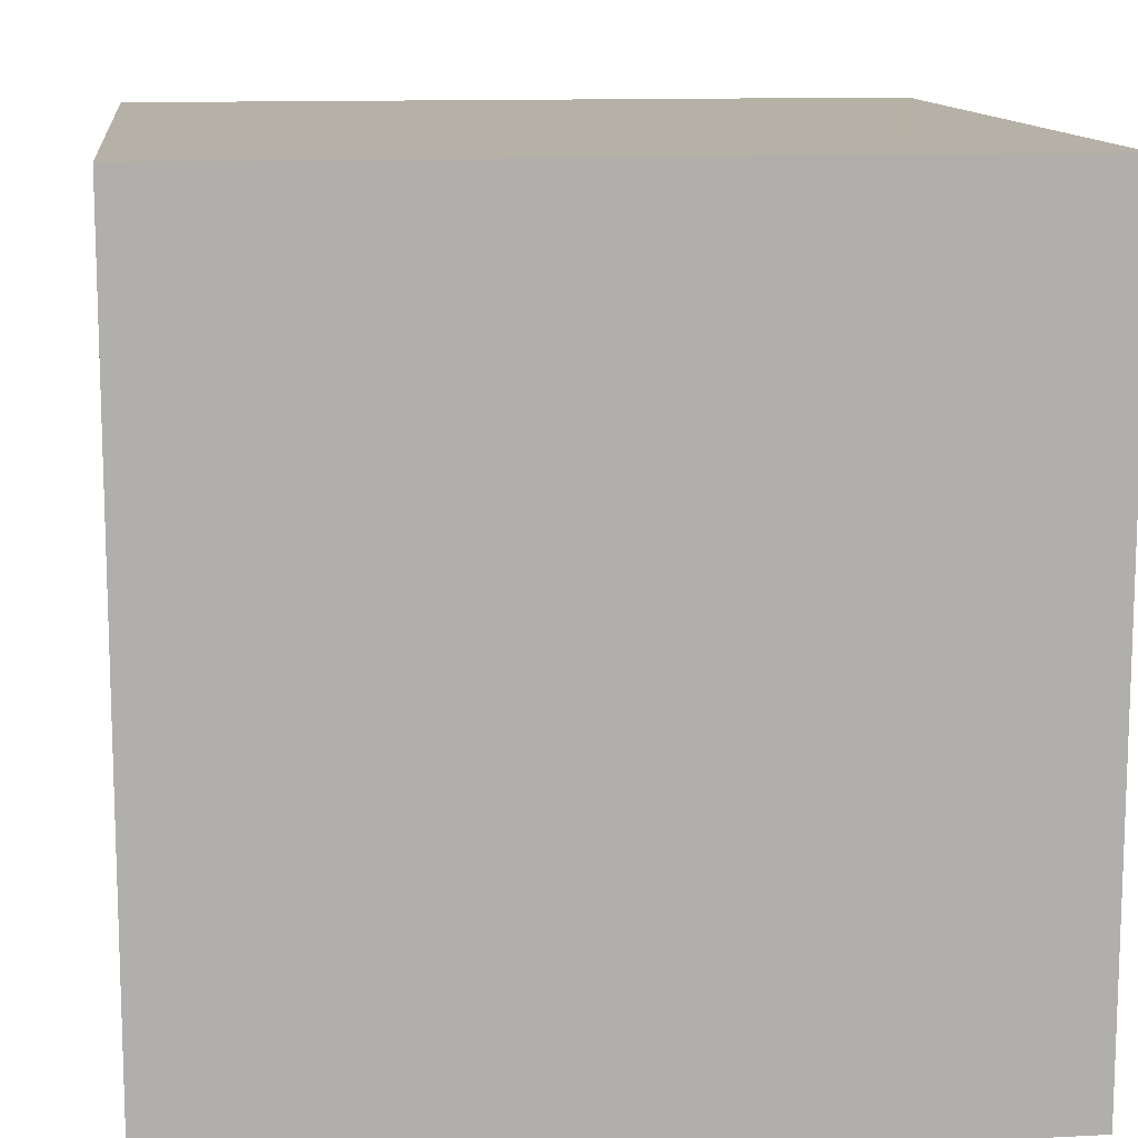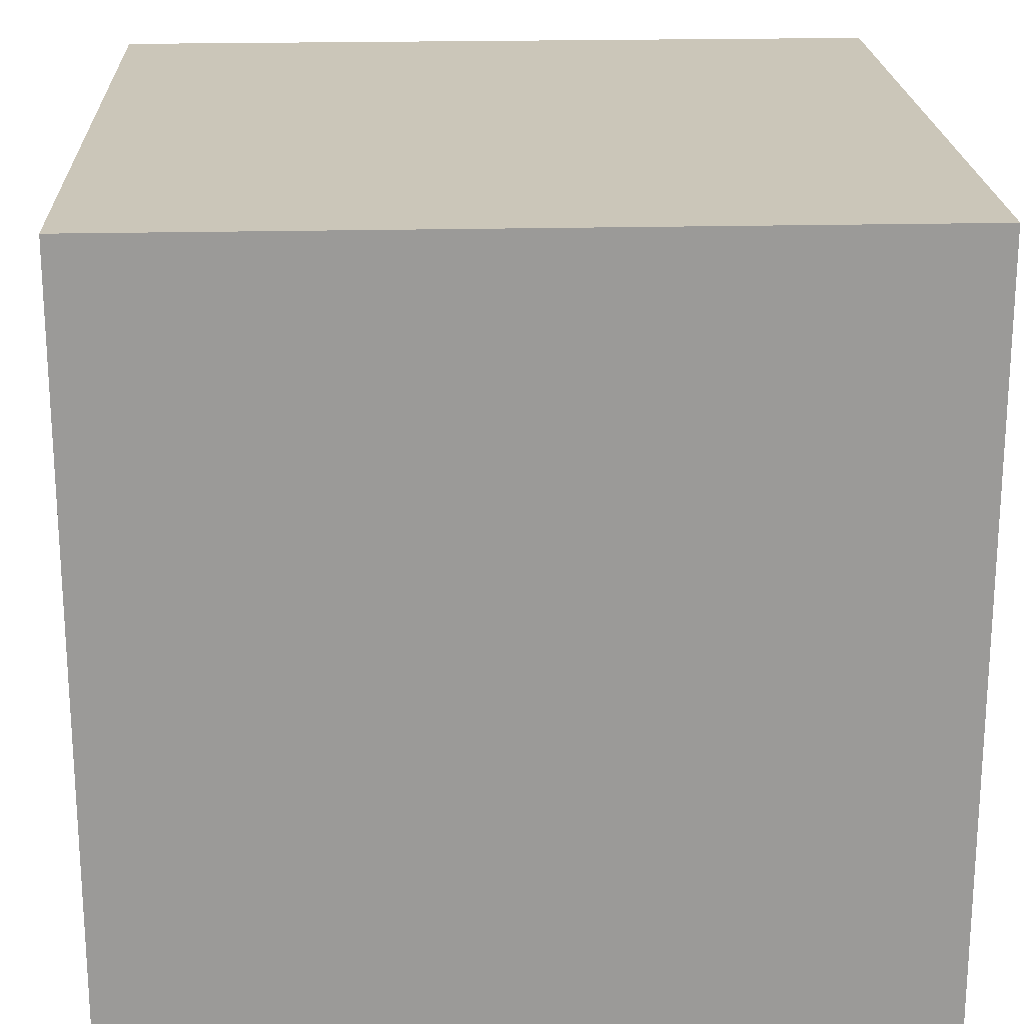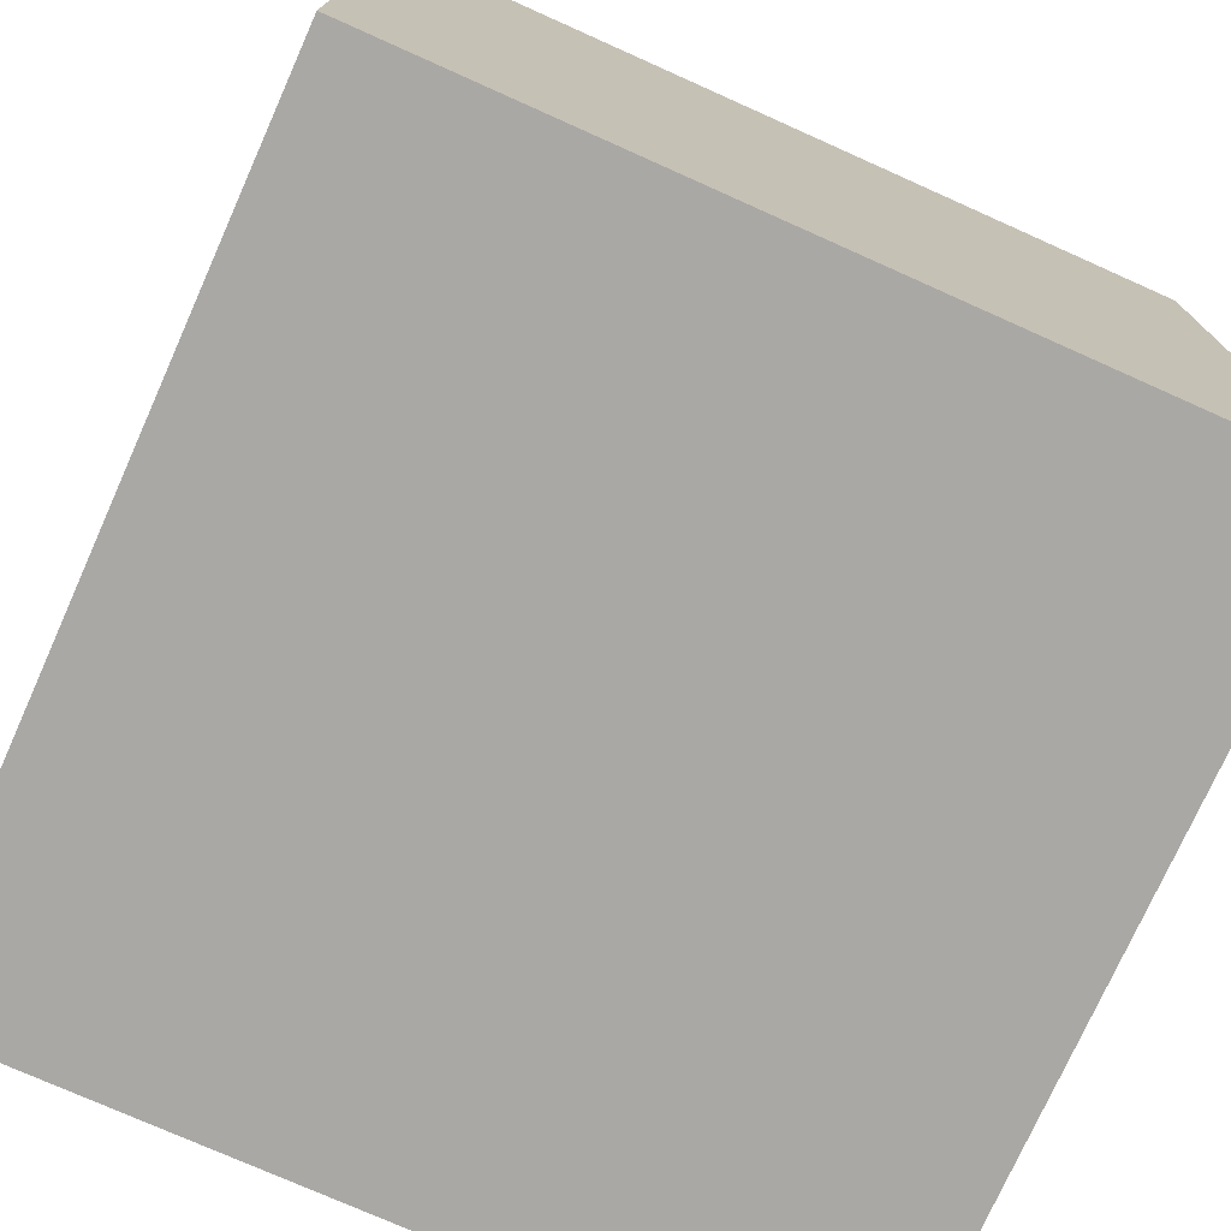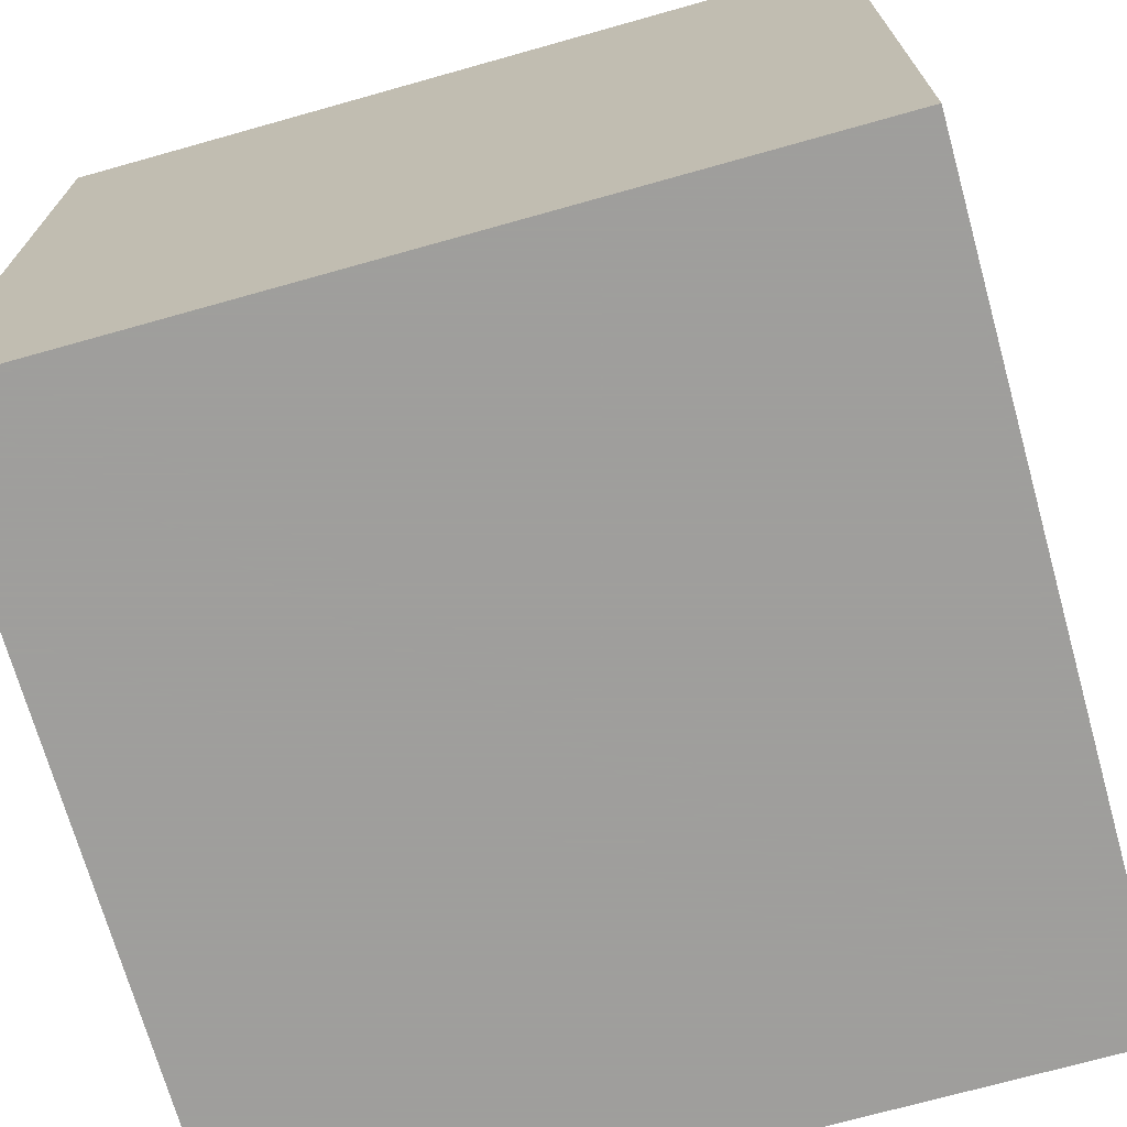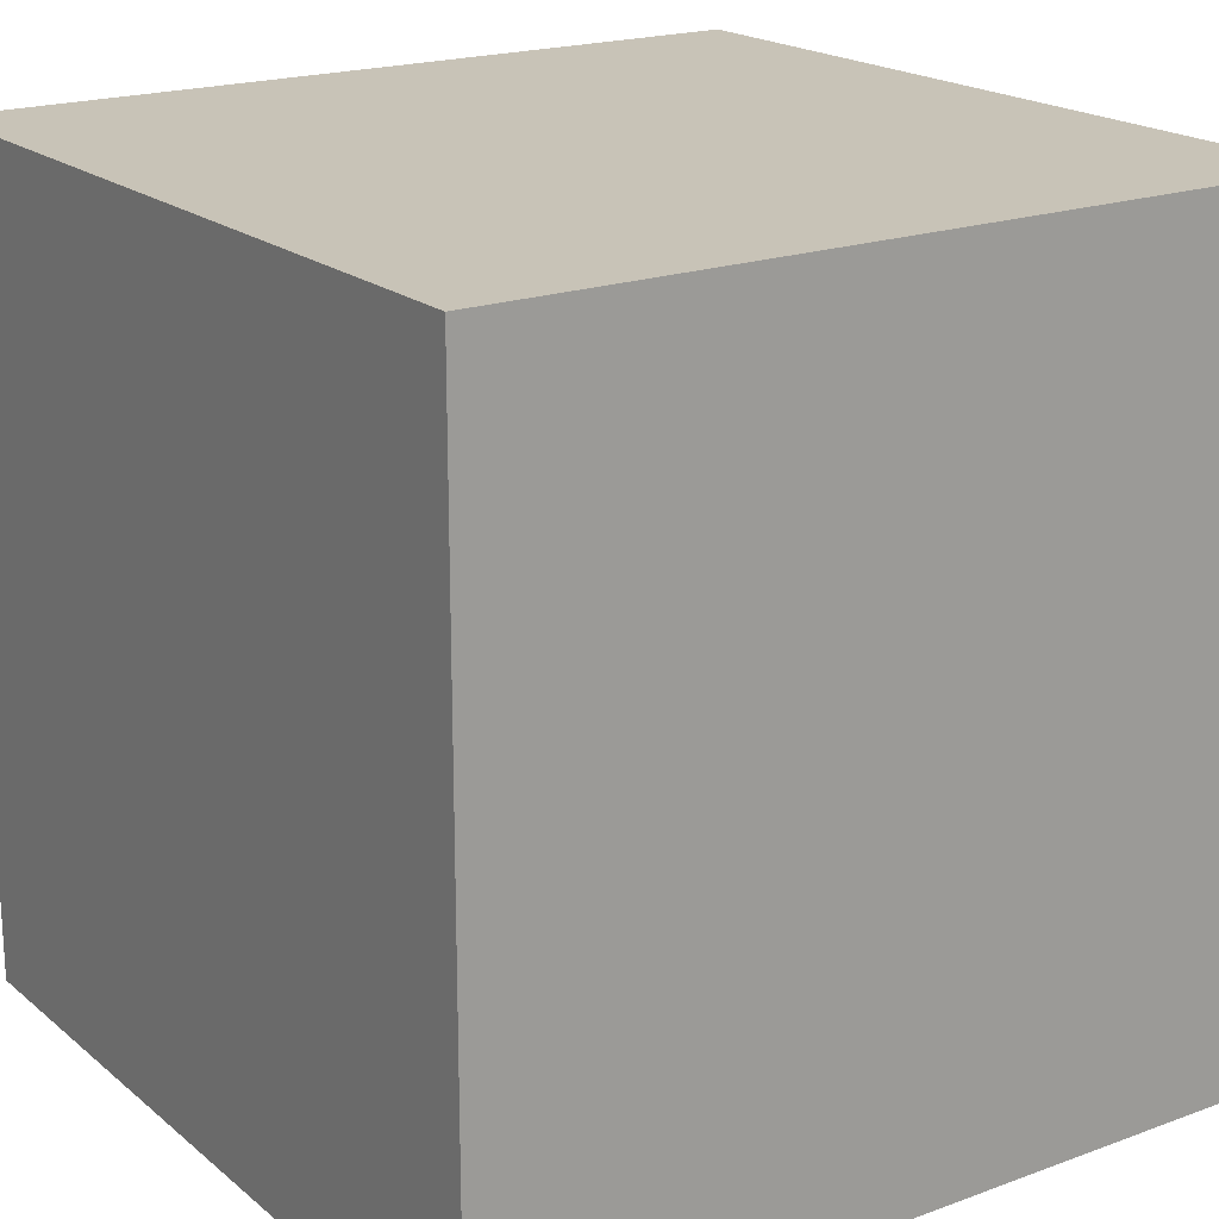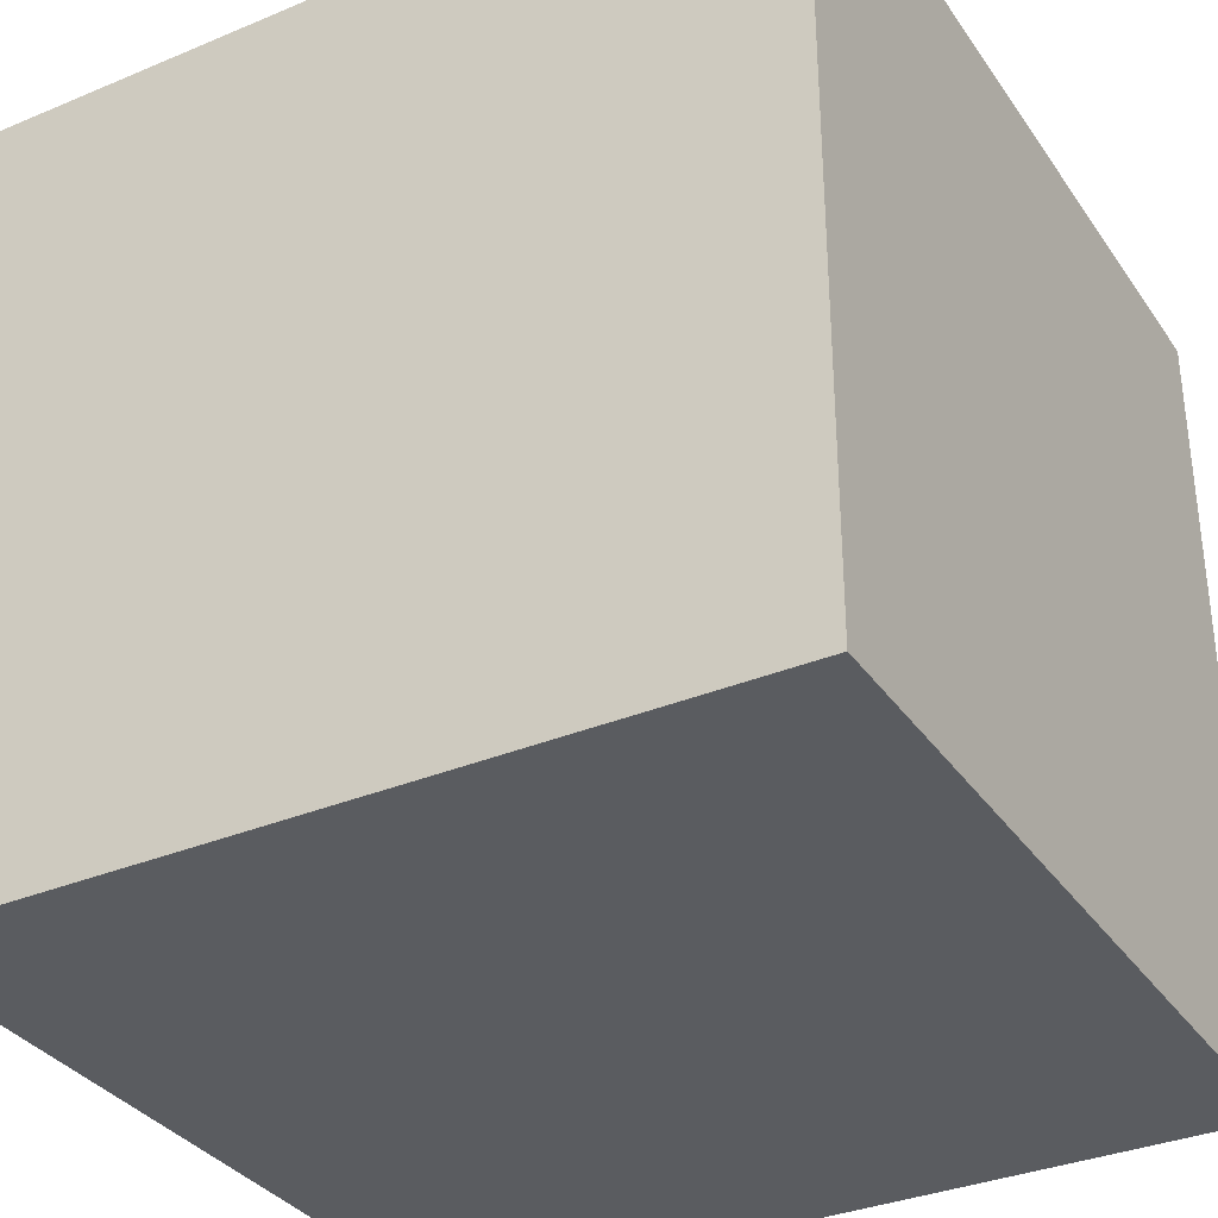
<metadata>
{"format":"obj","ext":"obj","renderer":"f3d","projection":"perspective","resolution":1024,"background":"white","views":[{"elev":12.1,"azim":-97.0,"up":"+Z"},{"elev":20.9,"azim":177.5,"up":"+Z"},{"elev":-75.2,"azim":155.9,"up":"+Z"},{"elev":-71.1,"azim":105.7,"up":"+Y"},{"elev":19.6,"azim":-124.3,"up":"+Y"},{"elev":-34.0,"azim":29.5,"up":"+Y"}]}
</metadata>
<code>
v -0.5 -0.5  0.5
v  0.5 -0.5  0.5
v  0.5  0.5  0.5
v -0.5  0.5  0.5
v -0.5 -0.5 -0.5
v  0.5 -0.5 -0.5
v  0.5  0.5 -0.5
v -0.5  0.5 -0.5
f 1 2 3
f 1 3 4
f 2 6 7
f 2 7 3
f 6 5 8
f 6 8 7
f 5 1 4
f 5 4 8
f 4 7 3
f 4 8 7
f 5 2 6
f 5 1 2

</code>
